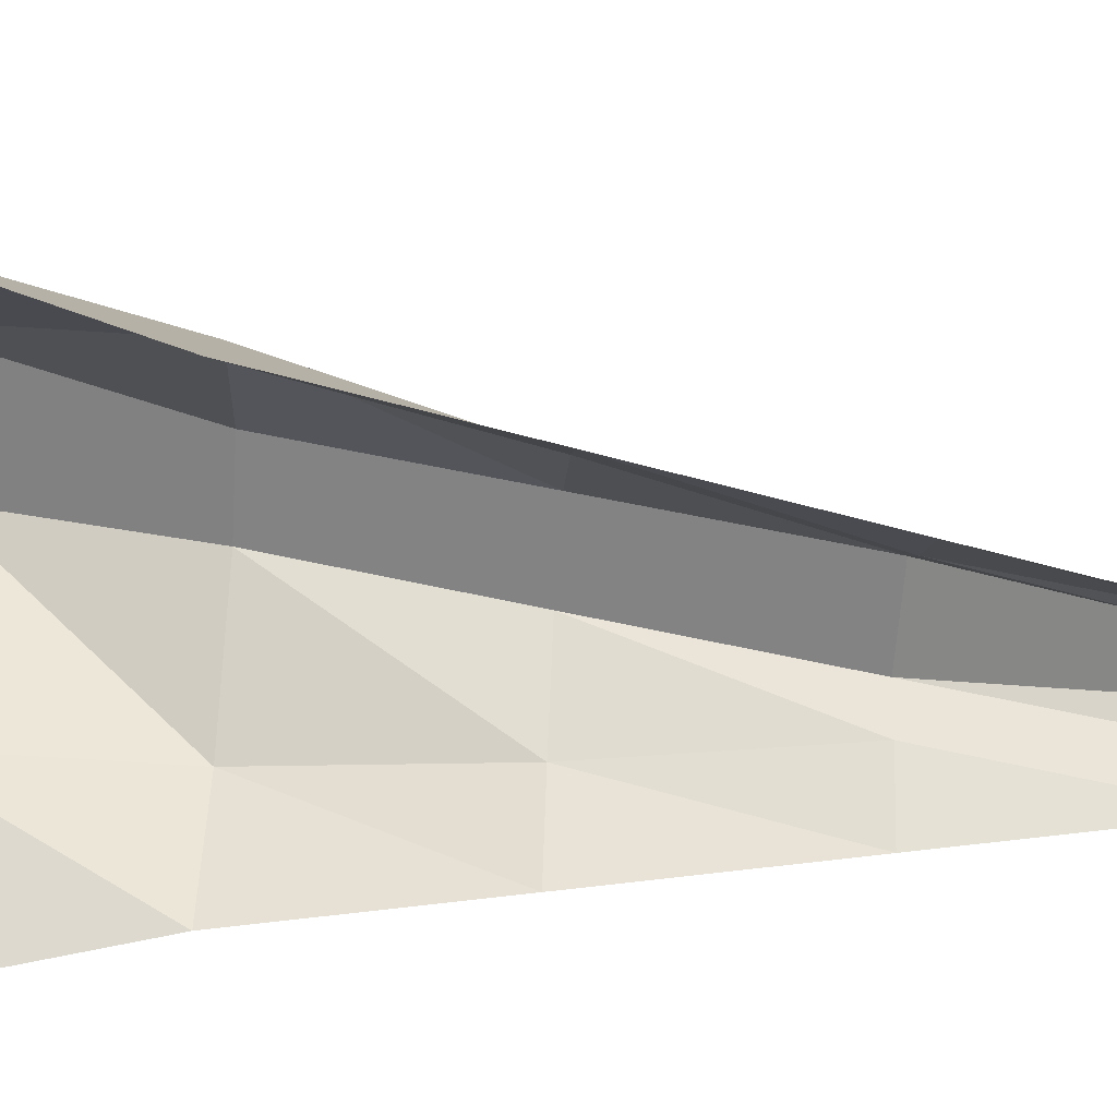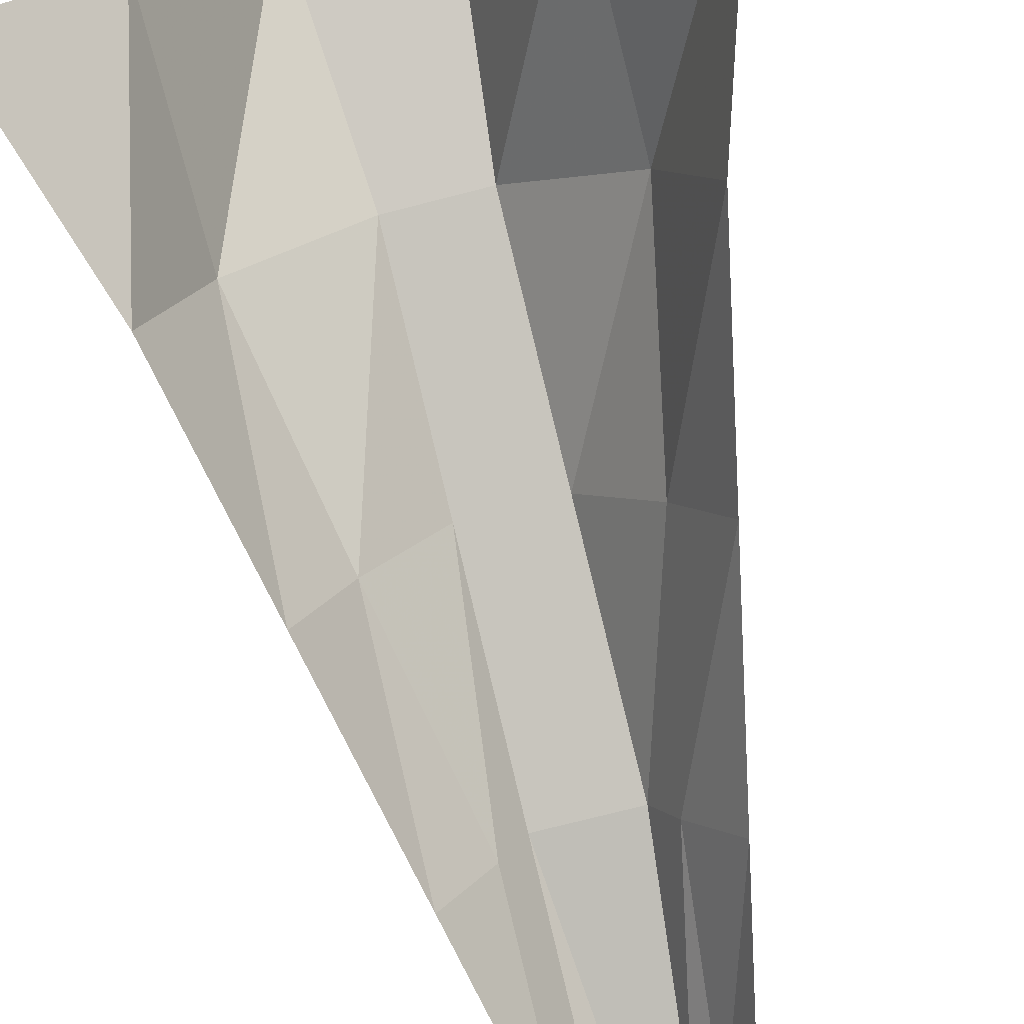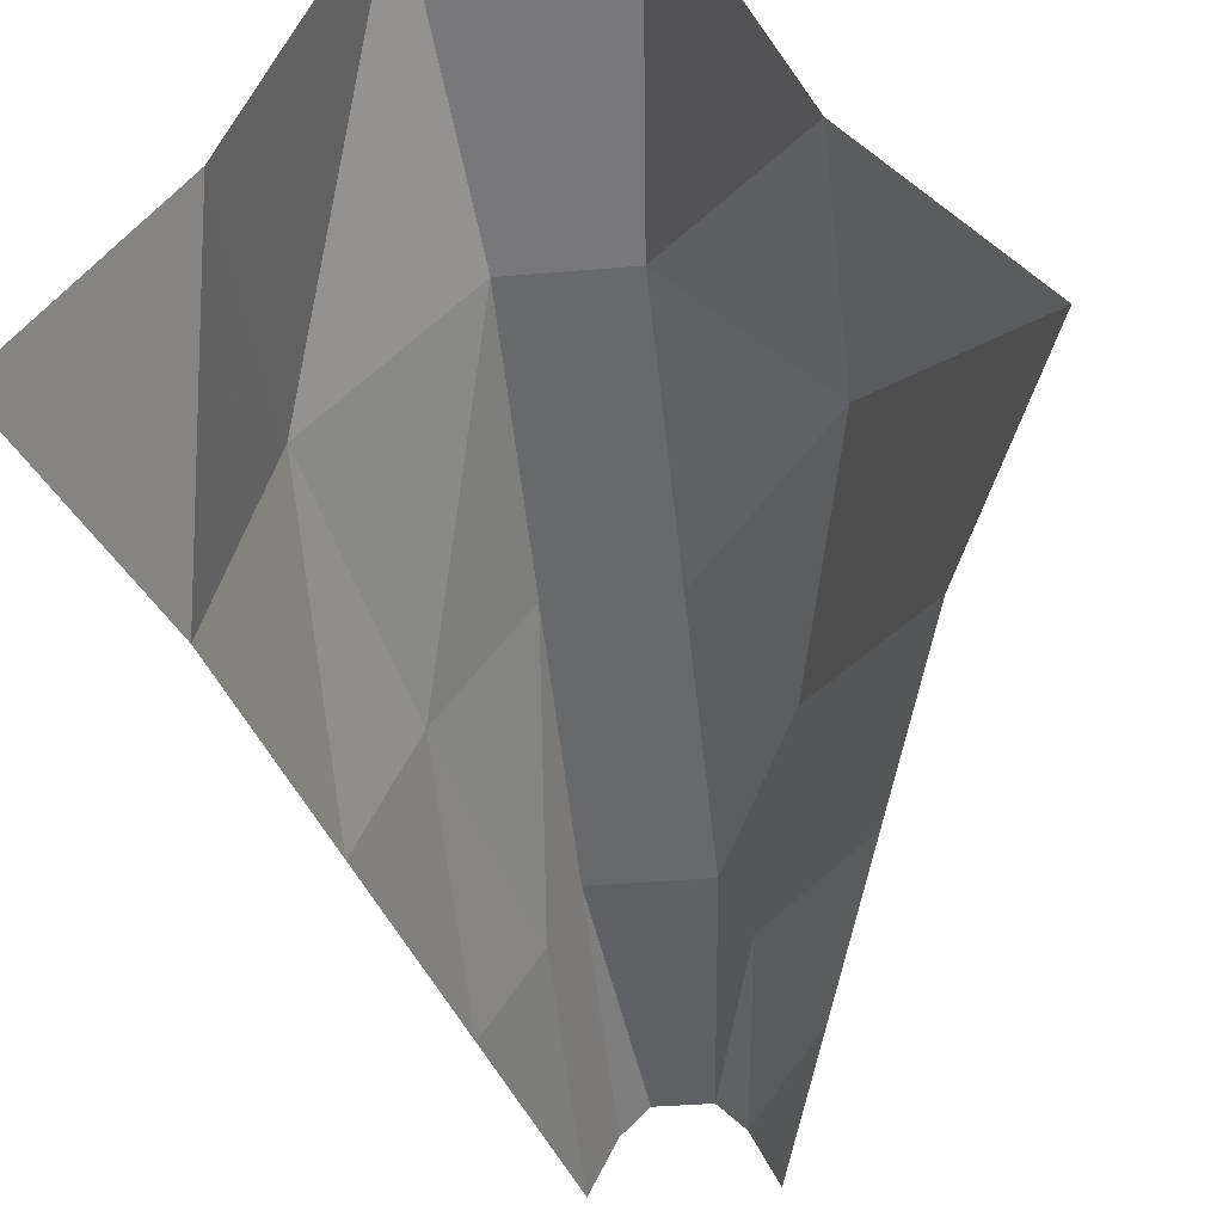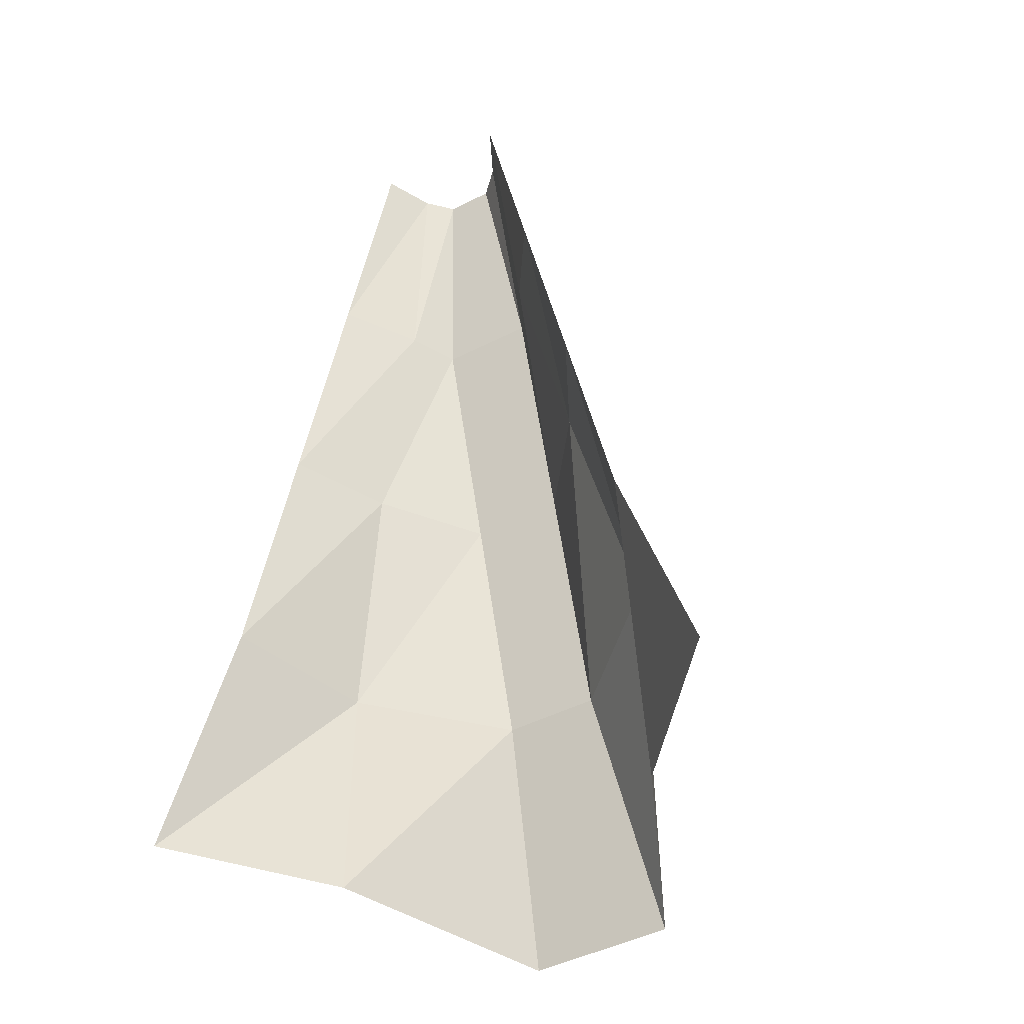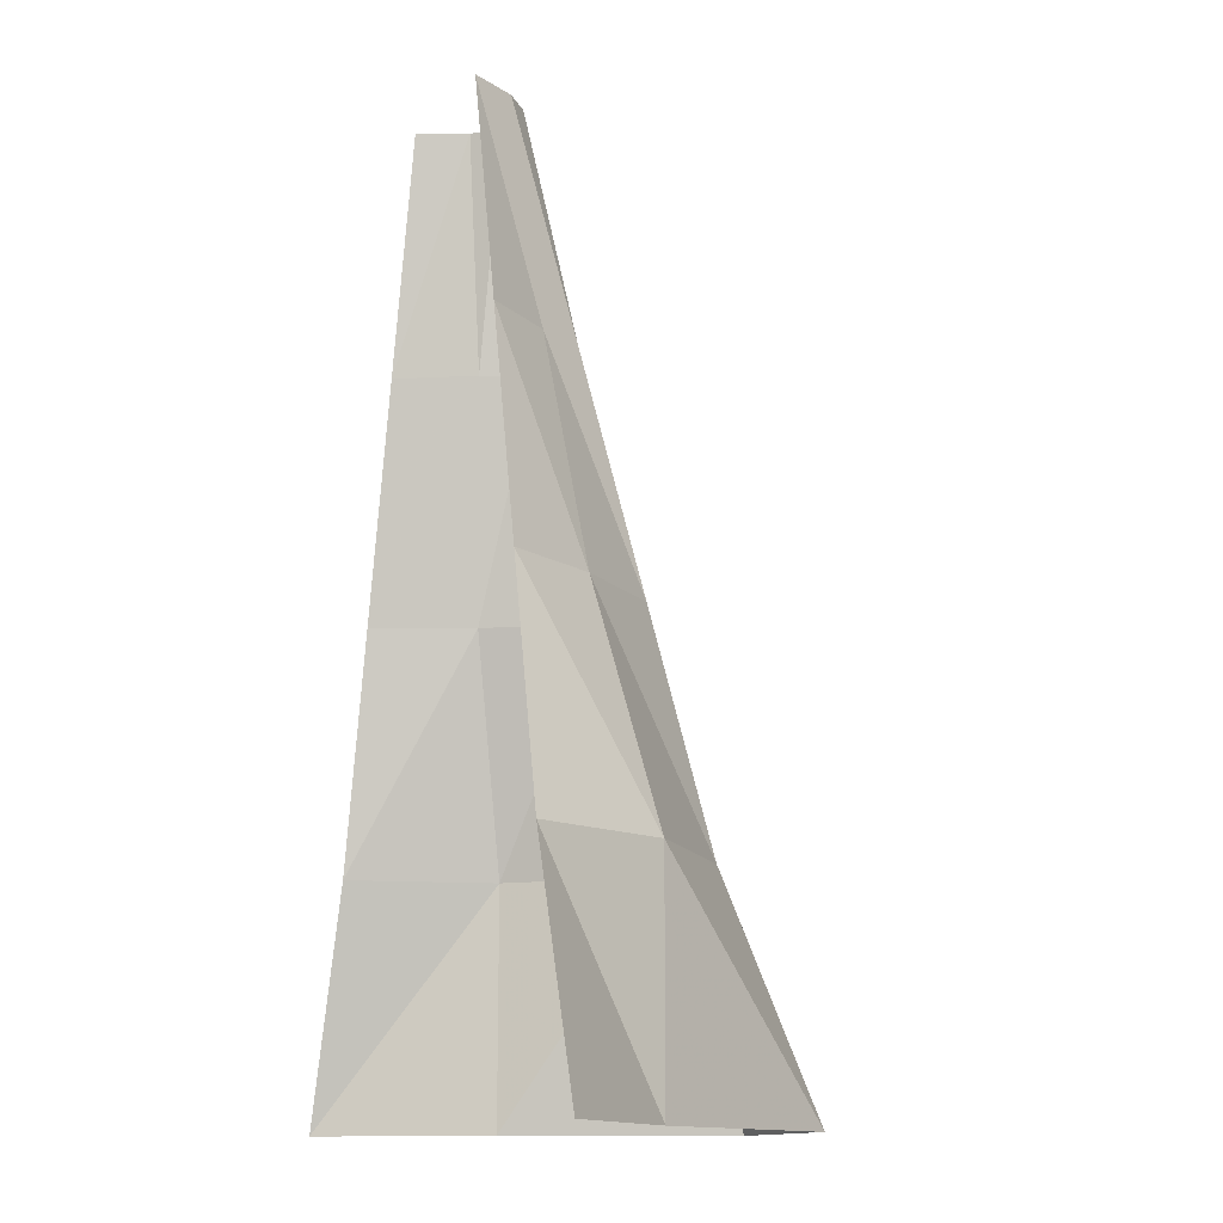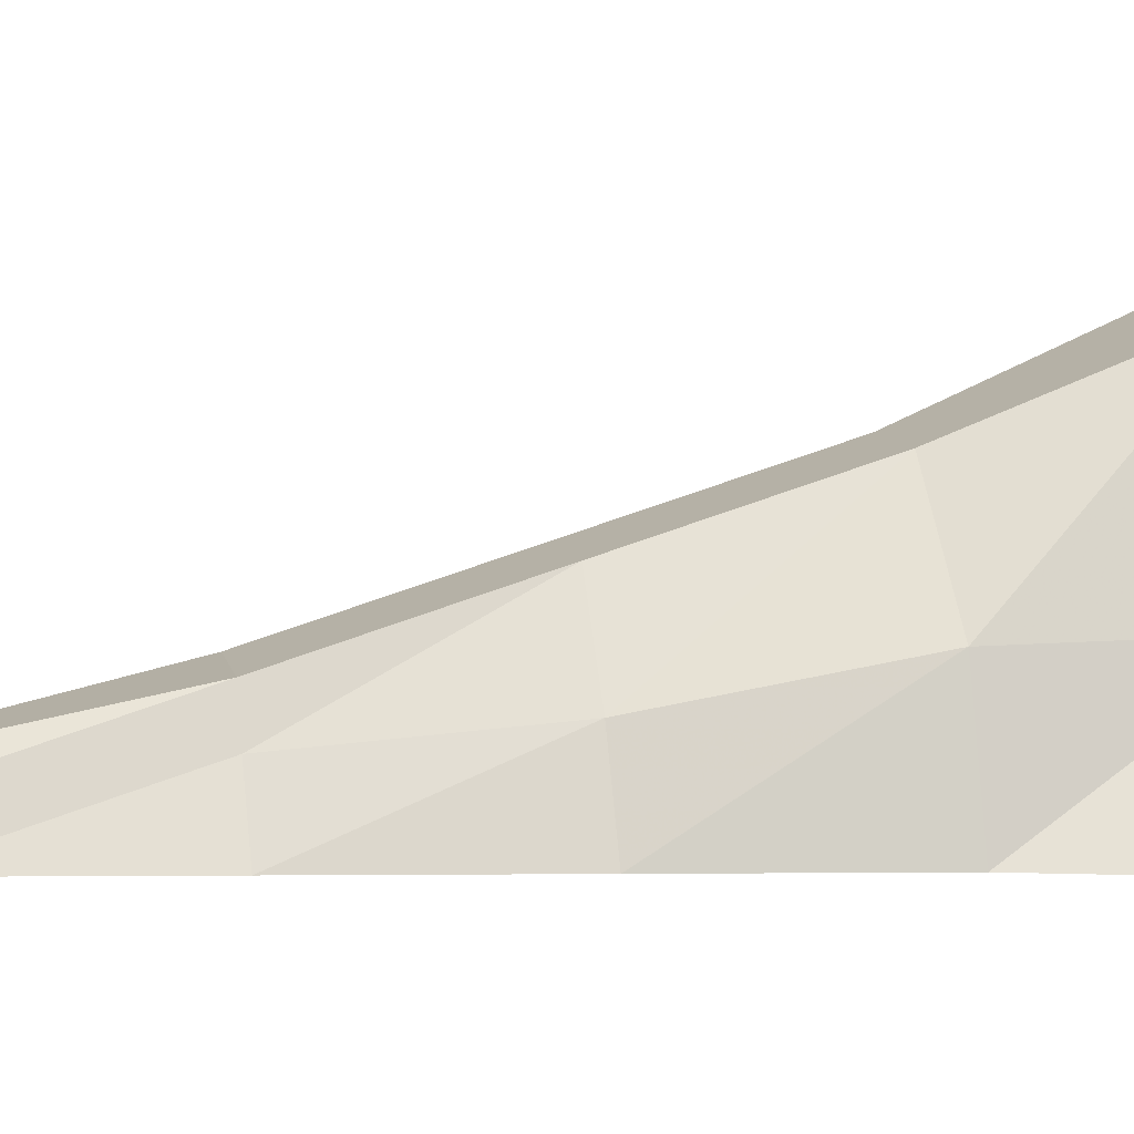
<metadata>
{"format":"obj","ext":"obj","renderer":"f3d","projection":"perspective","resolution":1024,"background":"white","views":[{"elev":-63.7,"azim":86.1,"up":"+Z"},{"elev":-75.3,"azim":14.3,"up":"+Z"},{"elev":-36.2,"azim":6.4,"up":"+Z"},{"elev":-47.2,"azim":-150.1,"up":"+Y"},{"elev":-13.8,"azim":-117.3,"up":"+Y"},{"elev":9.2,"azim":-102.3,"up":"+Z"}]}
</metadata>
<code>
v	-0.3	 2	 0
v	-0.2	 2	 0.2
v	-0.1	 2	 0.3
v	 0.1	 2	 0.3
v	 0.2	 2	 0.2
v	 0.3	 2	 0
v	-0.5	 1	 0
v	-0.3	 1	 0.3
v	-0.2	 1	 0.5
v	 0.2	 1	 0.5
v	 0.3	 1	 0.3
v	 0.5	 1	 0
v	-0.7	 0	 0
v	-0.5	 0	 0.4
v	-0.2	 0	 0.8
v	 0.2	 0	 0.8
v	 0.5	 0	 0.4
v	 0.7	 0	 0
v	-0.9	-1	 0
v	-0.7	-1	 0.6
v	-0.2	-1	 1.1
v	 0.2	-1	 1.1
v	 0.7	-1	 0.6
v	 0.9	-1	 0
v	-1.2	-2	 0
v	-0.7	-2	 0.6
v	-0.3	-2	 1.5
v	 0.3	-2	 1.5
v	 0.7	-2	 0.6
v	 1.2	-2	 0
f 1 7 8
f 1 8 2
f 2 8 9
f 2 9 3
f 3 9 10
f 3 10 4
f 4 10 11
f 4 11 5
f 5 11 12
f 5 12 6
f 7 13 14
f 7 14 8
f 8 14 15
f 8 15 9
f 9 15 16
f 9 16 10
f 10 16 17
f 10 17 11
f 11 17 18
f 11 18 12
f 13 19 20
f 13 20 14
f 14 20 21
f 14 21 15
f 15 21 22
f 15 22 16
f 16 22 23
f 16 23 17
f 17 23 24
f 17 24 18
f 19 25 26
f 19 26 20
f 20 26 27
f 20 27 21
f 21 27 28
f 21 28 22
f 22 28 29
f 22 29 23
f 23 29 30
f 23 30 24

</code>
